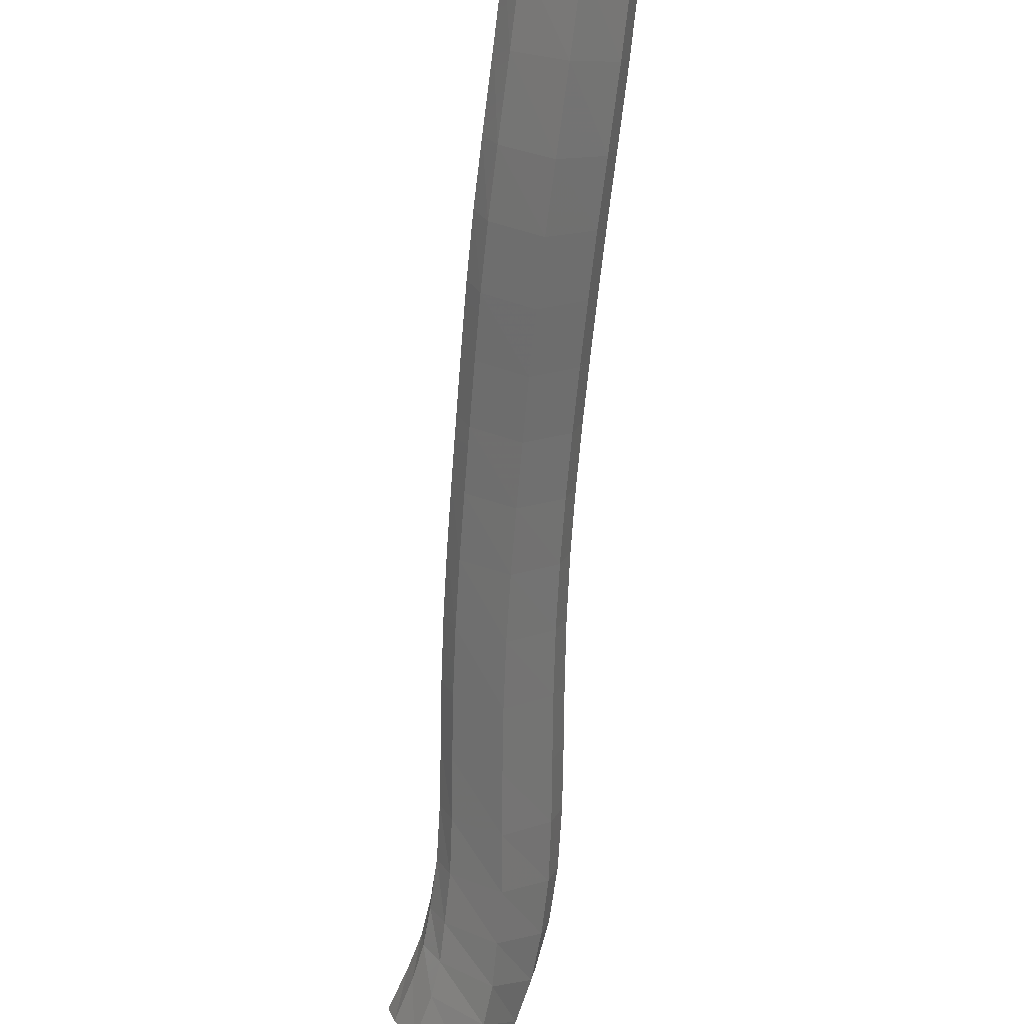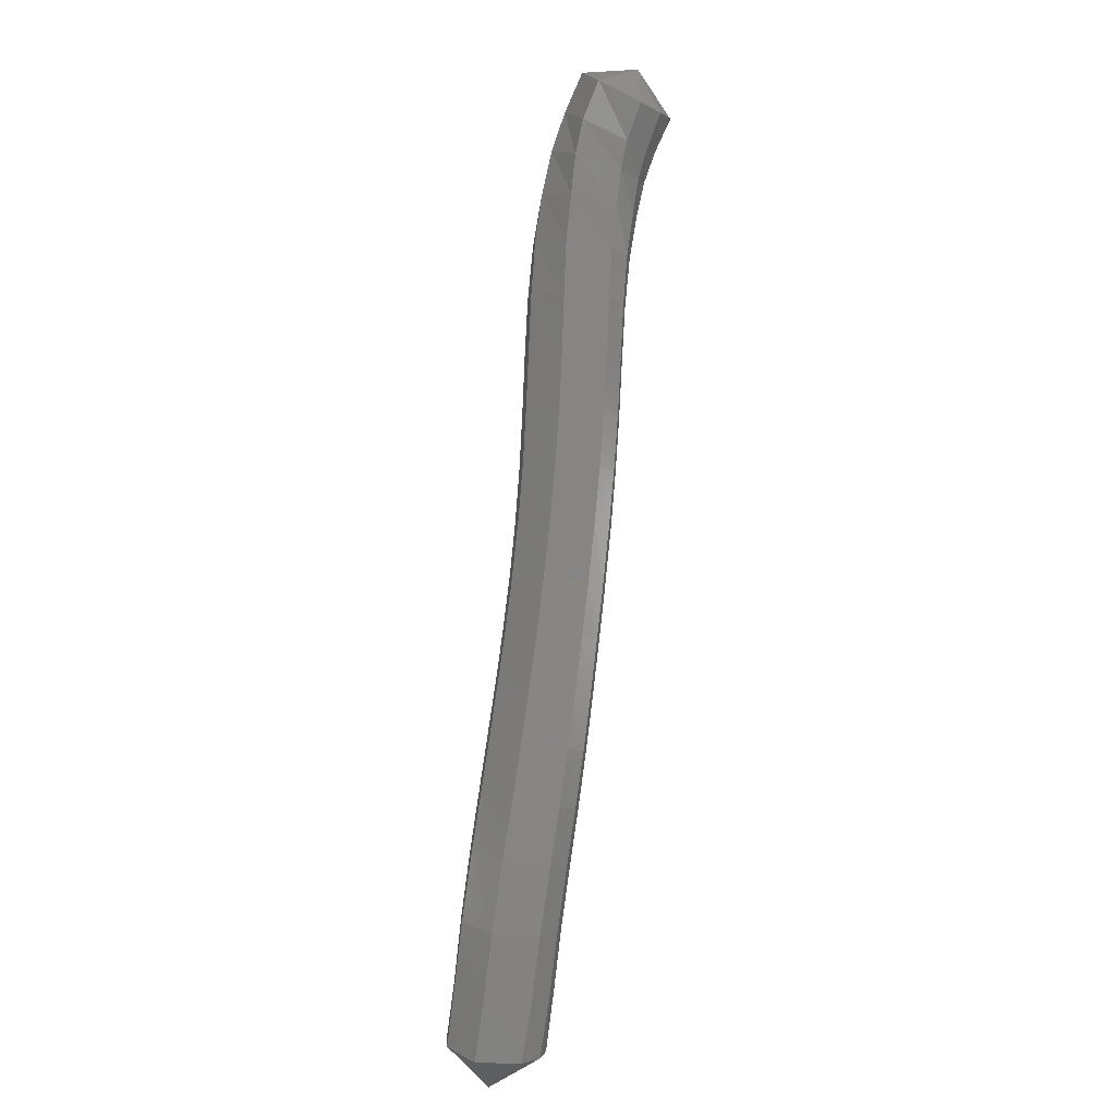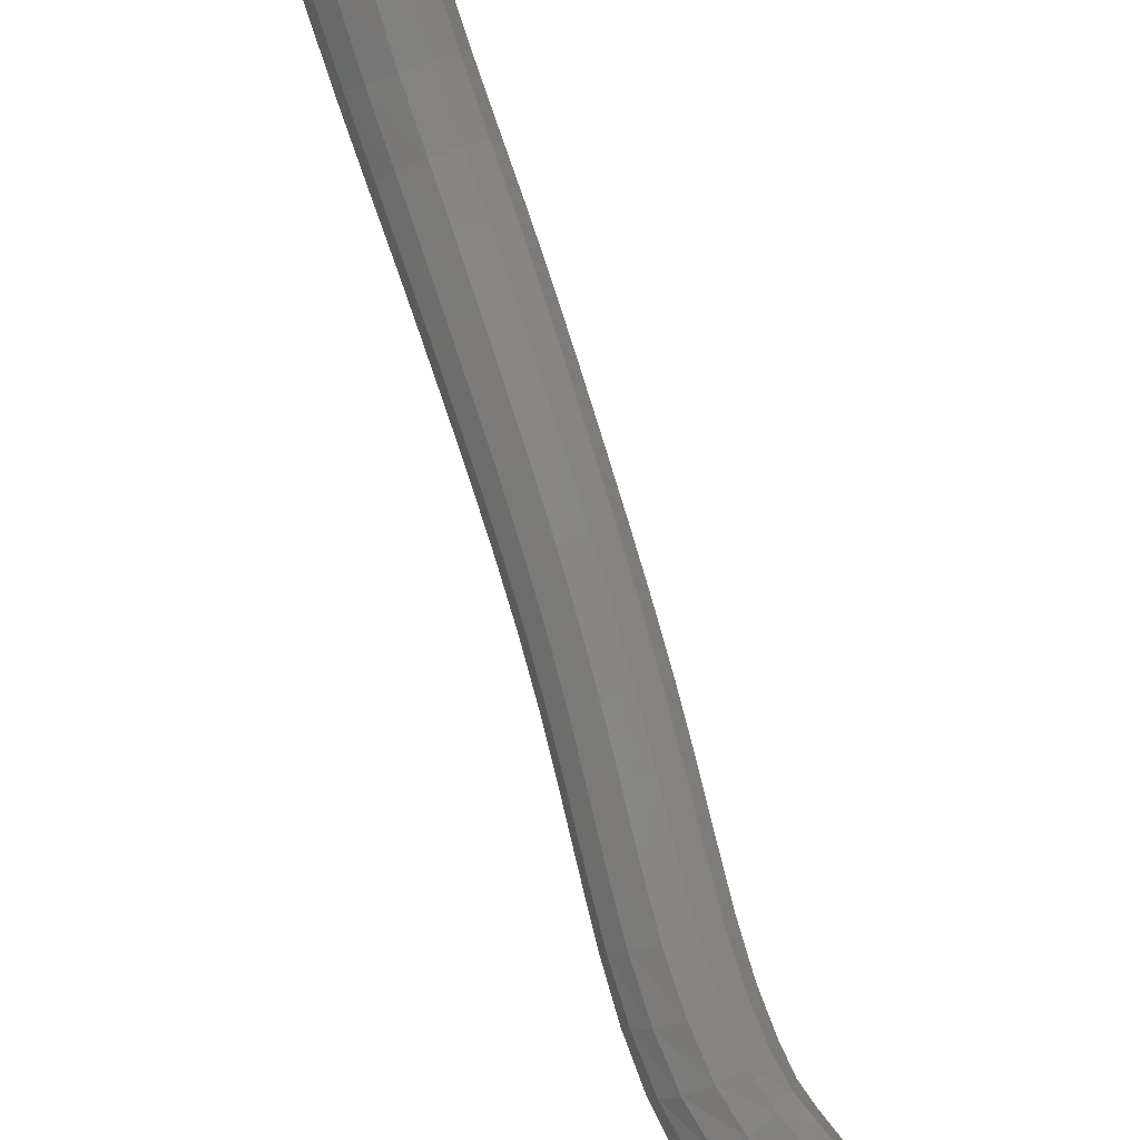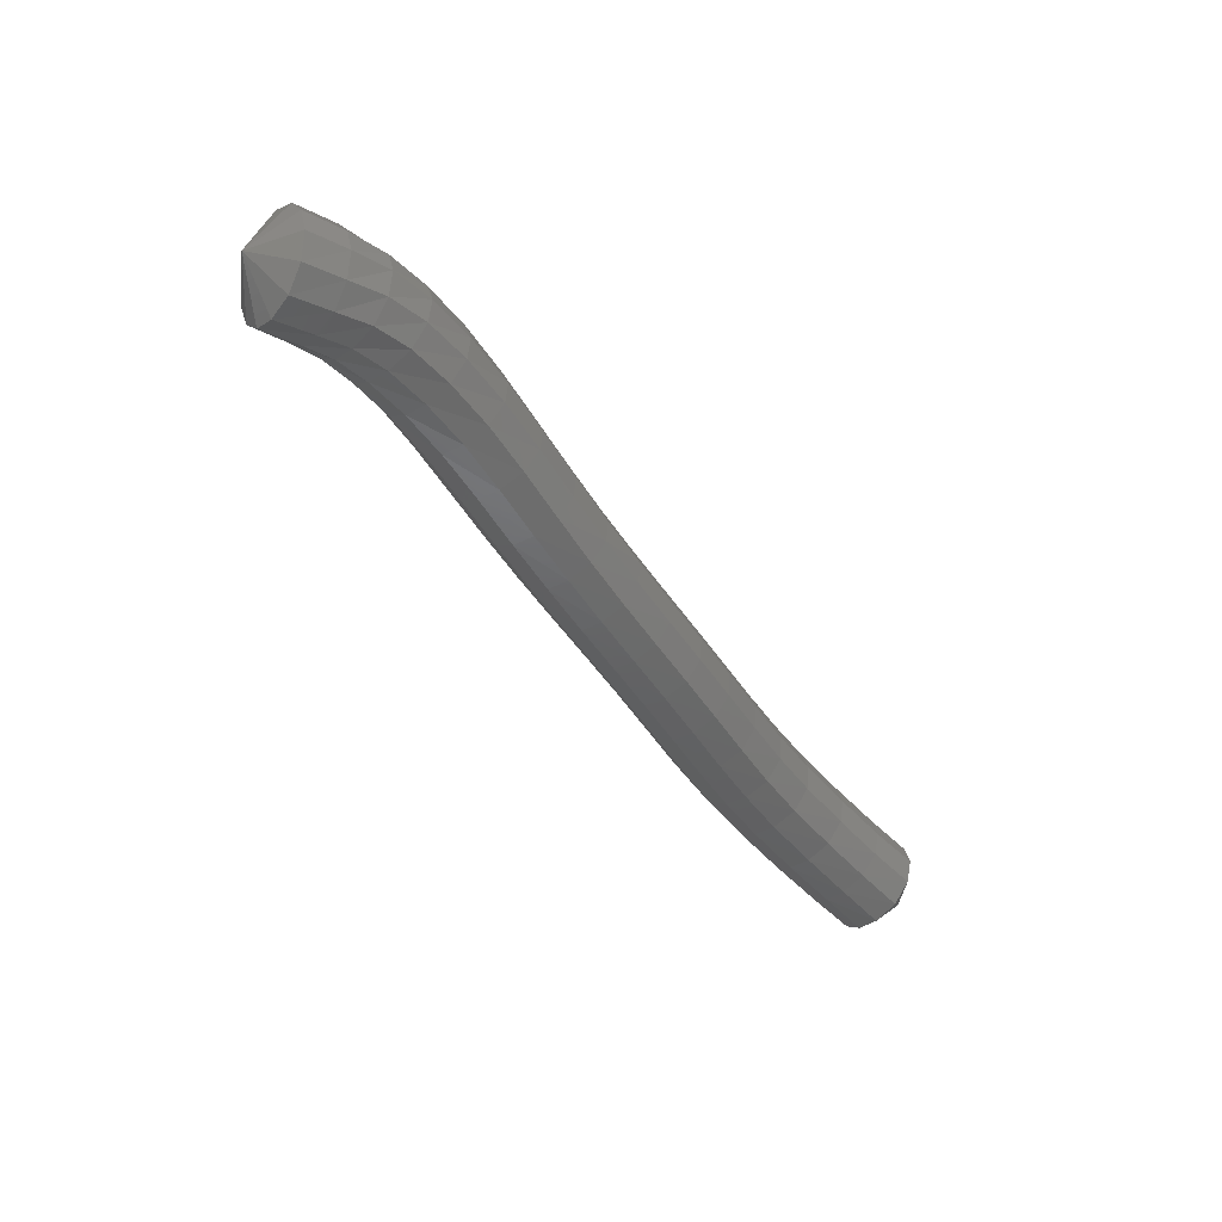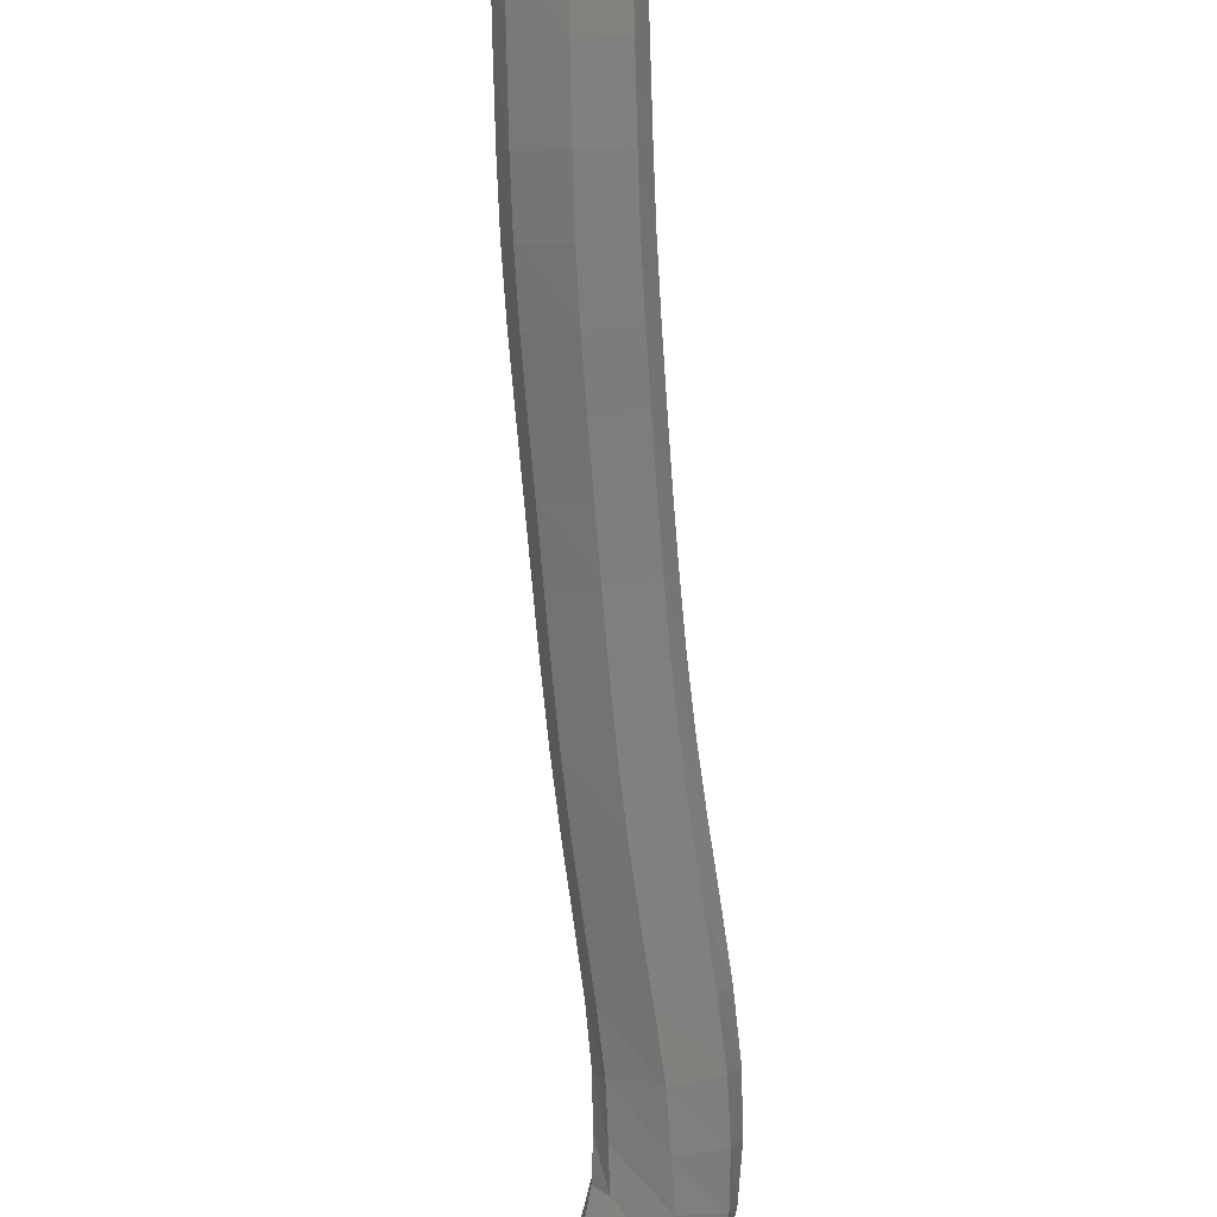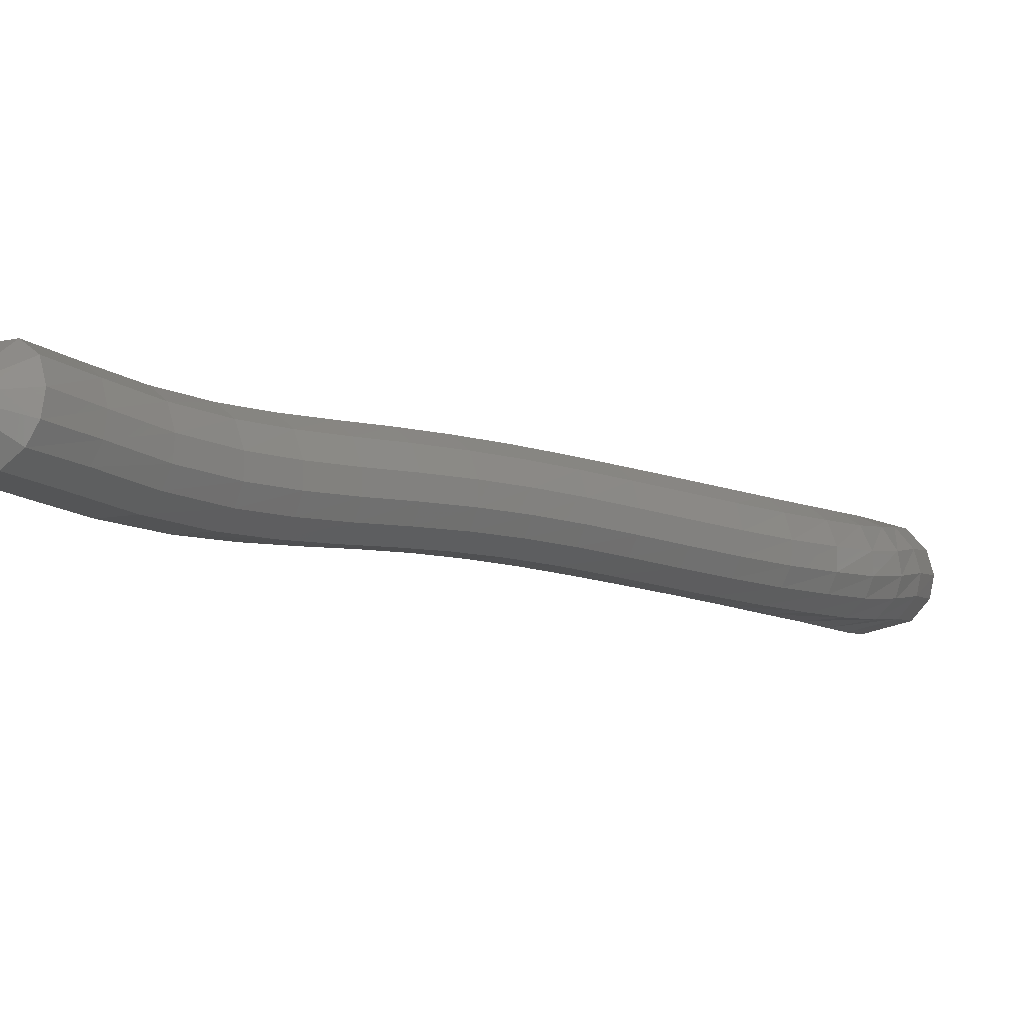
<metadata>
{"format":"stl","ext":"stl","renderer":"f3d","projection":"perspective","resolution":1024,"background":"white","views":[{"elev":-37.6,"azim":-172.3,"up":"+Y"},{"elev":-37.8,"azim":9.6,"up":"+Z"},{"elev":61.4,"azim":-7.2,"up":"+Y"},{"elev":50.5,"azim":121.0,"up":"+Z"},{"elev":-51.0,"azim":-161.6,"up":"+Y"},{"elev":35.9,"azim":-109.8,"up":"+Y"}]}
</metadata>
<code>
# stl→obj: 212 verts, 440 faces
v -35.29 6.633 381.1
v -35.81 6.246 380.5
v -36.08 6.518 381
v -36.08 6.585 380.1
v -36.38 6.878 380.7
v -36.24 6.874 379.8
v -36.63 7.17 380.2
v -36.35 7.179 379.3
v -36.82 7.477 379.7
v -36.48 7.528 378.8
v -36.97 7.829 379.1
v -36.57 7.899 378.2
v -37.09 8.202 378.4
v -36.66 8.289 377.5
v -37.19 8.592 377.7
v -36.77 8.689 376.8
v -37.29 8.99 377
v -36.89 9.096 376.1
v -37.41 9.393 376.4
v -37.04 9.496 375.4
v -37.54 9.791 375.7
v -37.19 9.876 374.8
v -37.68 10.17 375
v -37.34 10.23 374.1
v -37.84 10.53 374.4
v -37.5 10.56 373.4
v -38 10.87 373.7
v -37.66 10.88 372.8
v -38.17 11.2 373
v -37.84 11.23 372.1
v -38.35 11.55 372.4
v -38.04 11.64 371.4
v -38.53 11.94 371.7
v -38.28 12.19 370.6
v -38.76 12.48 371
v -38.5 12.79 369.9
v -38.97 13.07 370.3
v -38.71 13.3 369.3
v -39.15 13.55 369.7
v -38.69 14.19 369.3
v -36.05 6.786 381.3
v -36.36 7.154 380.9
v -36.65 7.449 380.5
v -36.88 7.759 379.9
v -37.06 8.112 379.3
v -37.2 8.488 378.6
v -37.3 8.877 377.9
v -37.4 9.273 377.2
v -37.51 9.673 376.5
v -37.64 10.07 375.9
v -37.78 10.45 375.2
v -37.94 10.82 374.6
v -38.1 11.16 373.9
v -38.27 11.49 373.2
v -38.44 11.84 372.6
v -38.62 12.23 371.9
v -38.83 12.75 371.2
v -39.03 13.32 370.5
v -39.21 13.79 369.9
v -35.91 7.028 381.4
v -36.22 7.387 381
v -36.54 7.684 380.6
v -36.79 7.996 380
v -36.98 8.351 379.4
v -37.13 8.729 378.7
v -37.25 9.117 378
v -37.35 9.512 377.4
v -37.45 9.909 376.7
v -37.57 10.3 376
v -37.72 10.69 375.3
v -37.87 11.06 374.7
v -38.04 11.41 374
v -38.2 11.74 373.3
v -38.37 12.09 372.7
v -38.54 12.47 372
v -38.75 12.98 371.3
v -38.93 13.52 370.7
v -39.12 14 370.1
v -35.67 7.251 381.4
v -35.99 7.597 381
v -36.31 7.895 380.6
v -36.58 8.209 380.1
v -36.78 8.566 379.5
v -36.94 8.945 378.8
v -37.06 9.334 378.1
v -37.16 9.727 377.4
v -37.26 10.12 376.8
v -37.39 10.51 376.1
v -37.53 10.9 375.4
v -37.68 11.27 374.7
v -37.85 11.63 374.1
v -38.01 11.97 373.4
v -38.17 12.31 372.7
v -38.34 12.68 372.1
v -38.54 13.18 371.4
v -38.72 13.7 370.8
v -38.9 14.19 370.2
v -35.35 7.41 381.2
v -35.67 7.754 380.9
v -35.99 8.053 380.5
v -36.25 8.369 380.1
v -36.46 8.727 379.5
v -36.62 9.107 378.9
v -36.74 9.495 378.2
v -36.84 9.887 377.5
v -36.95 10.28 376.8
v -37.08 10.67 376.1
v -37.22 11.06 375.4
v -37.37 11.44 374.8
v -37.53 11.79 374.1
v -37.69 12.13 373.4
v -37.85 12.47 372.8
v -38.02 12.84 372.1
v -38.21 13.32 371.4
v -38.38 13.83 370.8
v -38.56 14.32 370.2
v -35.07 7.41 381
v -35.39 7.754 380.6
v -35.67 8.053 380.4
v -35.91 8.369 380
v -36.1 8.727 379.4
v -36.26 9.107 378.8
v -36.38 9.495 378.1
v -36.49 9.887 377.4
v -36.6 10.28 376.7
v -36.73 10.67 376
v -36.87 11.06 375.4
v -37.03 11.44 374.7
v -37.18 11.79 374
v -37.34 12.13 373.3
v -37.5 12.47 372.7
v -37.67 12.84 372
v -37.86 13.31 371.3
v -38.03 13.82 370.7
v -38.2 14.31 370.1
v -34.92 7.251 380.7
v -35.22 7.597 380.4
v -35.46 7.895 380.1
v -35.65 8.209 379.8
v -35.83 8.566 379.2
v -35.98 8.945 378.7
v -36.09 9.334 378
v -36.2 9.727 377.3
v -36.32 10.12 376.6
v -36.45 10.51 375.9
v -36.6 10.9 375.2
v -36.75 11.27 374.5
v -36.91 11.63 373.8
v -36.9 11.63 373.8
v -37.06 11.97 373.2
v -37.22 12.31 372.5
v -37.4 12.68 371.8
v -37.59 13.16 371.1
v -37.78 13.67 370.5
v -37.95 14.16 369.9
v -34.91 7.028 380.4
v -35.19 7.387 380.1
v -35.38 7.684 379.9
v -35.54 7.996 379.6
v -35.7 8.351 379.1
v -35.83 8.729 378.5
v -35.94 9.117 377.9
v -36.05 9.512 377.2
v -36.18 9.909 376.4
v -36.31 10.3 375.8
v -36.46 10.69 375.1
v -36.61 11.06 374.4
v -36.76 11.41 373.7
v -36.92 11.74 373
v -37.08 12.09 372.3
v -37.26 12.46 371.7
v -37.47 12.95 371
v -37.66 13.48 370.3
v -37.85 13.96 369.7
v -35.01 6.786 380.3
v -35.27 7.154 380
v -35.43 7.449 379.7
v -35.55 7.759 379.4
v -35.7 8.112 378.9
v -35.82 8.488 378.4
v -35.93 8.877 377.7
v -36.04 9.273 377
v -36.16 9.673 376.3
v -36.31 10.07 375.6
v -36.45 10.45 374.9
v -36.61 10.82 374.3
v -36.76 11.16 373.6
v -36.91 11.49 372.9
v -37.08 11.84 372.2
v -37.27 12.22 371.5
v -37.49 12.73 370.8
v -37.69 13.27 370.1
v -37.89 13.75 369.5
v -35.26 6.518 380.2
v -35.51 6.878 379.9
v -35.64 7.17 379.6
v -35.75 7.477 379.3
v -35.88 7.829 378.8
v -35.98 8.202 378.2
v -36.08 8.592 377.6
v -36.19 8.99 376.9
v -36.32 9.393 376.2
v -36.47 9.791 375.5
v -36.62 10.17 374.8
v -36.77 10.53 374.1
v -36.92 10.87 373.5
v -37.08 11.2 372.8
v -37.25 11.55 372.1
v -37.44 11.94 371.4
v -37.67 12.46 370.6
v -37.89 13.03 369.9
v -38.11 13.52 369.3
f 1 1 2
f 2 1 3
f 2 3 4
f 4 3 5
f 4 5 6
f 6 5 7
f 6 7 8
f 8 7 9
f 8 9 10
f 10 9 11
f 10 11 12
f 12 11 13
f 12 13 14
f 14 13 15
f 14 15 16
f 16 15 17
f 16 17 18
f 18 17 19
f 18 19 20
f 20 19 21
f 20 21 22
f 22 21 23
f 22 23 24
f 24 23 25
f 24 25 26
f 26 25 27
f 26 27 28
f 28 27 29
f 28 29 30
f 30 29 31
f 30 31 32
f 32 31 33
f 32 33 34
f 34 33 35
f 34 35 36
f 36 35 37
f 36 37 38
f 38 37 39
f 38 39 40
f 40 39 40
f 1 1 3
f 3 1 41
f 3 41 5
f 5 41 42
f 5 42 7
f 7 42 43
f 7 43 9
f 9 43 44
f 9 44 11
f 11 44 45
f 11 45 13
f 13 45 46
f 13 46 15
f 15 46 47
f 15 47 17
f 17 47 48
f 17 48 19
f 19 48 49
f 19 49 21
f 21 49 50
f 21 50 23
f 23 50 51
f 23 51 25
f 25 51 52
f 25 52 27
f 27 52 53
f 27 53 29
f 29 53 54
f 29 54 31
f 31 54 55
f 31 55 33
f 33 55 56
f 33 56 35
f 35 56 57
f 35 57 37
f 37 57 58
f 37 58 39
f 39 58 59
f 39 59 40
f 40 59 40
f 1 1 41
f 41 1 60
f 41 60 42
f 42 60 61
f 42 61 43
f 43 61 62
f 43 62 44
f 44 62 63
f 44 63 45
f 45 63 64
f 45 64 46
f 46 64 65
f 46 65 47
f 47 65 66
f 47 66 48
f 48 66 67
f 48 67 49
f 49 67 68
f 49 68 50
f 50 68 69
f 50 69 51
f 51 69 70
f 51 70 52
f 52 70 71
f 52 71 53
f 53 71 72
f 53 72 54
f 54 72 73
f 54 73 55
f 55 73 74
f 55 74 56
f 56 74 75
f 56 75 57
f 57 75 76
f 57 76 58
f 58 76 77
f 58 77 59
f 59 77 78
f 59 78 40
f 40 78 40
f 1 1 60
f 60 1 79
f 60 79 61
f 61 79 80
f 61 80 62
f 62 80 81
f 62 81 63
f 63 81 82
f 63 82 64
f 64 82 83
f 64 83 65
f 65 83 84
f 65 84 66
f 66 84 85
f 66 85 67
f 67 85 86
f 67 86 68
f 68 86 87
f 68 87 69
f 69 87 88
f 69 88 70
f 70 88 89
f 70 89 71
f 71 89 90
f 71 90 72
f 72 90 91
f 72 91 73
f 73 91 92
f 73 92 74
f 74 92 93
f 74 93 75
f 75 93 94
f 75 94 76
f 76 94 95
f 76 95 77
f 77 95 96
f 77 96 78
f 78 96 97
f 78 97 40
f 40 97 40
f 1 1 79
f 79 1 98
f 79 98 80
f 80 98 99
f 80 99 81
f 81 99 100
f 81 100 82
f 82 100 101
f 82 101 83
f 83 101 102
f 83 102 84
f 84 102 103
f 84 103 85
f 85 103 104
f 85 104 86
f 86 104 105
f 86 105 87
f 87 105 106
f 87 106 88
f 88 106 107
f 88 107 89
f 89 107 108
f 89 108 90
f 90 108 109
f 90 109 91
f 91 109 110
f 91 110 92
f 92 110 111
f 92 111 93
f 93 111 112
f 93 112 94
f 94 112 113
f 94 113 95
f 95 113 114
f 95 114 96
f 96 114 115
f 96 115 97
f 97 115 116
f 97 116 40
f 40 116 40
f 1 1 98
f 98 1 117
f 98 117 99
f 99 117 118
f 99 118 100
f 100 118 119
f 100 119 101
f 101 119 120
f 101 120 102
f 102 120 121
f 102 121 103
f 103 121 122
f 103 122 104
f 104 122 123
f 104 123 105
f 105 123 124
f 105 124 106
f 106 124 125
f 106 125 107
f 107 125 126
f 107 126 108
f 108 126 127
f 108 127 109
f 109 127 128
f 109 128 110
f 110 128 129
f 110 129 111
f 111 129 130
f 111 130 112
f 112 130 131
f 112 131 113
f 113 131 132
f 113 132 114
f 114 132 133
f 114 133 115
f 115 133 134
f 115 134 116
f 116 134 135
f 116 135 40
f 40 135 40
f 1 1 117
f 117 1 136
f 117 136 118
f 118 136 137
f 118 137 119
f 119 137 138
f 119 138 120
f 120 138 139
f 120 139 121
f 121 139 140
f 121 140 122
f 122 140 141
f 122 141 123
f 123 141 142
f 123 142 124
f 124 142 143
f 124 143 125
f 125 143 144
f 125 144 126
f 126 144 145
f 126 145 127
f 127 145 146
f 127 146 128
f 128 146 147
f 128 147 129
f 129 147 148
f 129 149 130
f 130 149 150
f 130 150 131
f 131 150 151
f 131 151 132
f 132 151 152
f 132 152 133
f 133 152 153
f 133 153 134
f 134 153 154
f 134 154 135
f 135 154 155
f 135 155 40
f 40 155 40
f 1 1 136
f 136 1 156
f 136 156 137
f 137 156 157
f 137 157 138
f 138 157 158
f 138 158 139
f 139 158 159
f 139 159 140
f 140 159 160
f 140 160 141
f 141 160 161
f 141 161 142
f 142 161 162
f 142 162 143
f 143 162 163
f 143 163 144
f 144 163 164
f 144 164 145
f 145 164 165
f 145 165 146
f 146 165 166
f 146 166 147
f 147 166 167
f 147 167 148
f 148 167 168
f 149 168 150
f 150 168 169
f 150 169 151
f 151 169 170
f 151 170 152
f 152 170 171
f 152 171 153
f 153 171 172
f 153 172 154
f 154 172 173
f 154 173 155
f 155 173 174
f 155 174 40
f 40 174 40
f 1 1 156
f 156 1 175
f 156 175 157
f 157 175 176
f 157 176 158
f 158 176 177
f 158 177 159
f 159 177 178
f 159 178 160
f 160 178 179
f 160 179 161
f 161 179 180
f 161 180 162
f 162 180 181
f 162 181 163
f 163 181 182
f 163 182 164
f 164 182 183
f 164 183 165
f 165 183 184
f 165 184 166
f 166 184 185
f 166 185 167
f 167 185 186
f 167 186 168
f 168 186 187
f 168 187 169
f 169 187 188
f 169 188 170
f 170 188 189
f 170 189 171
f 171 189 190
f 171 190 172
f 172 190 191
f 172 191 173
f 173 191 192
f 173 192 174
f 174 192 193
f 174 193 40
f 40 193 40
f 1 1 175
f 175 1 194
f 175 194 176
f 176 194 195
f 176 195 177
f 177 195 196
f 177 196 178
f 178 196 197
f 178 197 179
f 179 197 198
f 179 198 180
f 180 198 199
f 180 199 181
f 181 199 200
f 181 200 182
f 182 200 201
f 182 201 183
f 183 201 202
f 183 202 184
f 184 202 203
f 184 203 185
f 185 203 204
f 185 204 186
f 186 204 205
f 186 205 187
f 187 205 206
f 187 206 188
f 188 206 207
f 188 207 189
f 189 207 208
f 189 208 190
f 190 208 209
f 190 209 191
f 191 209 210
f 191 210 192
f 192 210 211
f 192 211 193
f 193 211 212
f 193 212 40
f 40 212 40
f 1 1 194
f 194 1 2
f 194 2 195
f 195 2 4
f 195 4 196
f 196 4 6
f 196 6 197
f 197 6 8
f 197 8 198
f 198 8 10
f 198 10 199
f 199 10 12
f 199 12 200
f 200 12 14
f 200 14 201
f 201 14 16
f 201 16 202
f 202 16 18
f 202 18 203
f 203 18 20
f 203 20 204
f 204 20 22
f 204 22 205
f 205 22 24
f 205 24 206
f 206 24 26
f 206 26 207
f 207 26 28
f 207 28 208
f 208 28 30
f 208 30 209
f 209 30 32
f 209 32 210
f 210 32 34
f 210 34 211
f 211 34 36
f 211 36 212
f 212 36 38
f 212 38 40
f 40 38 40

</code>
